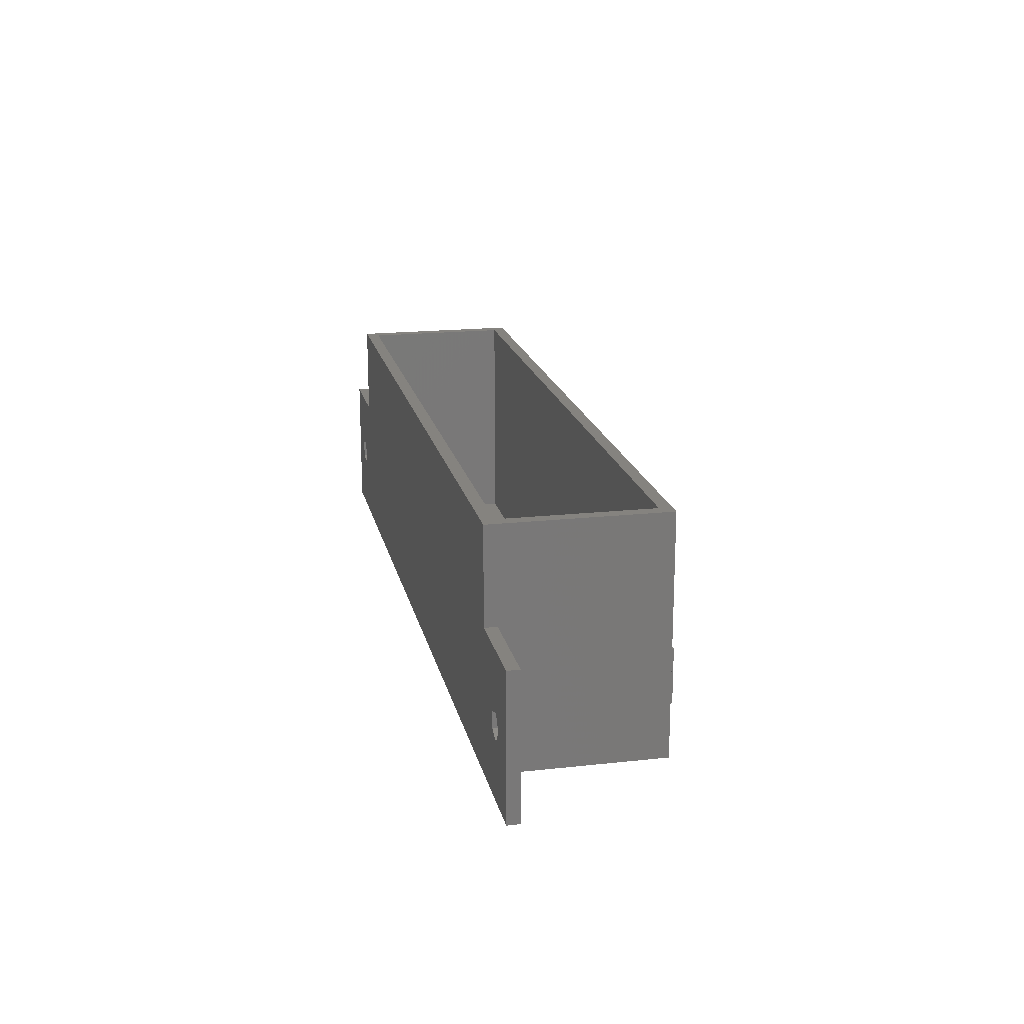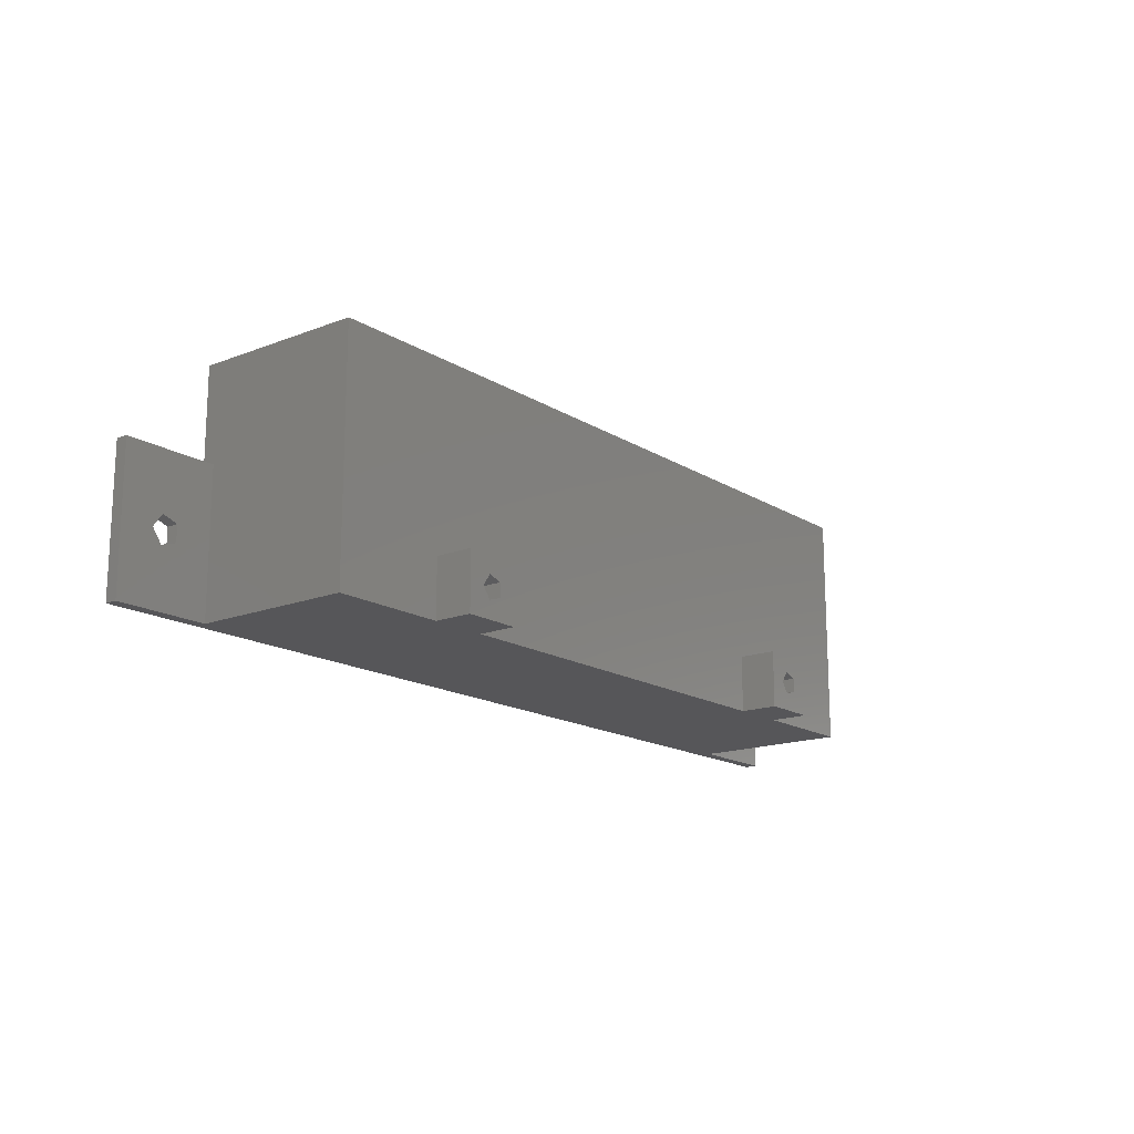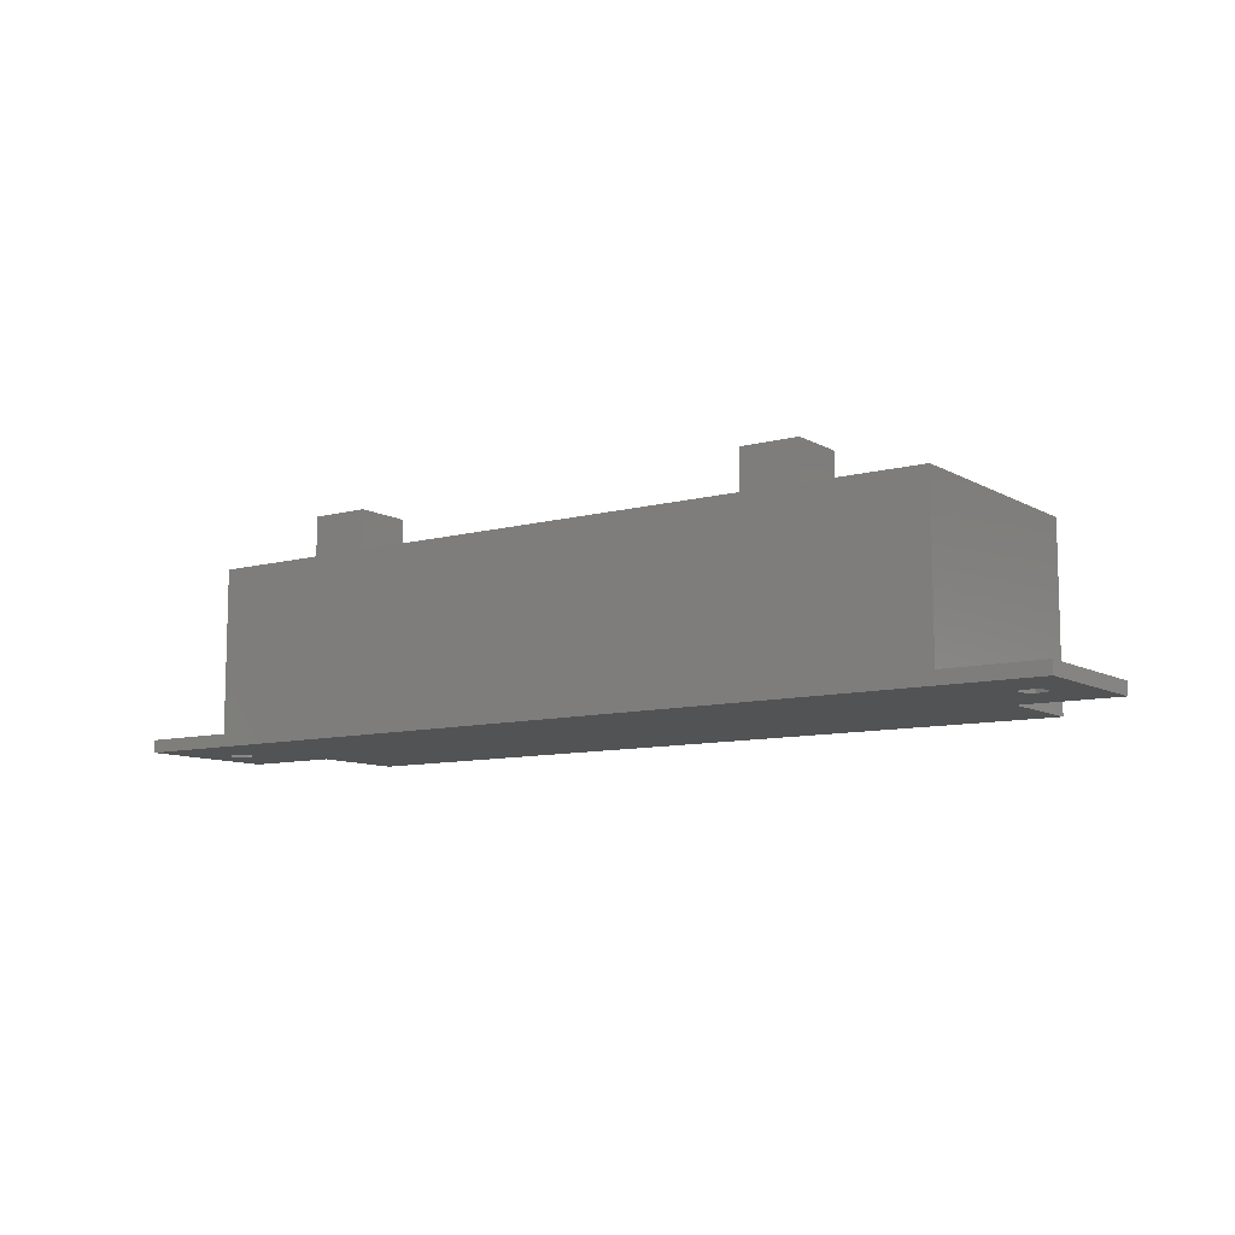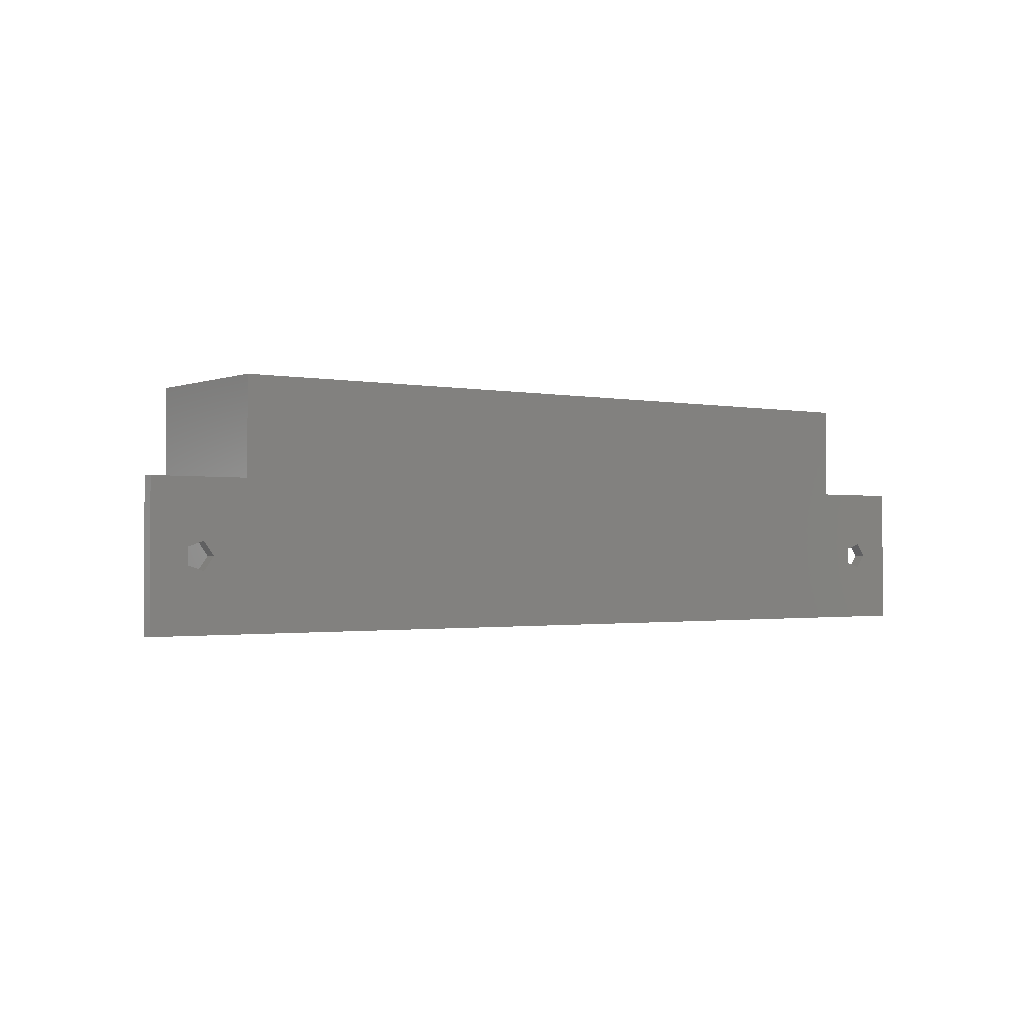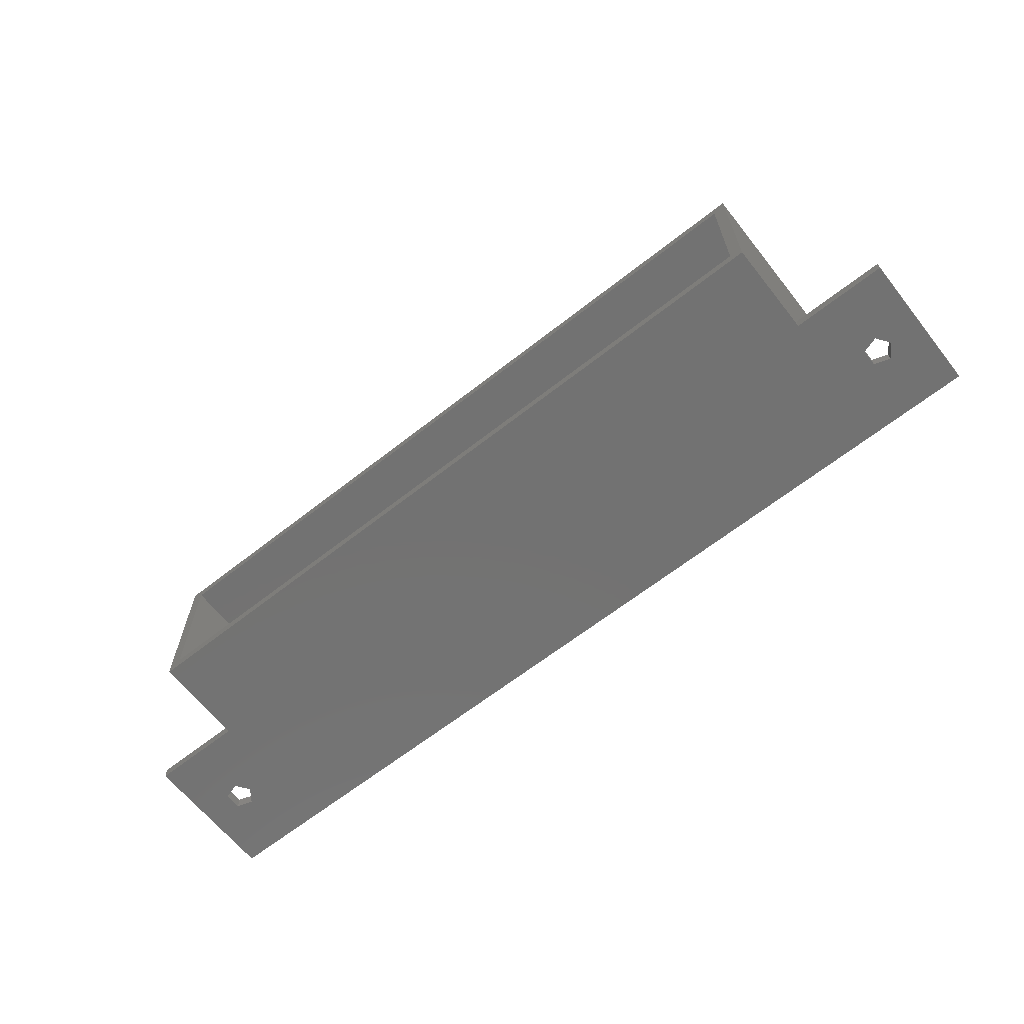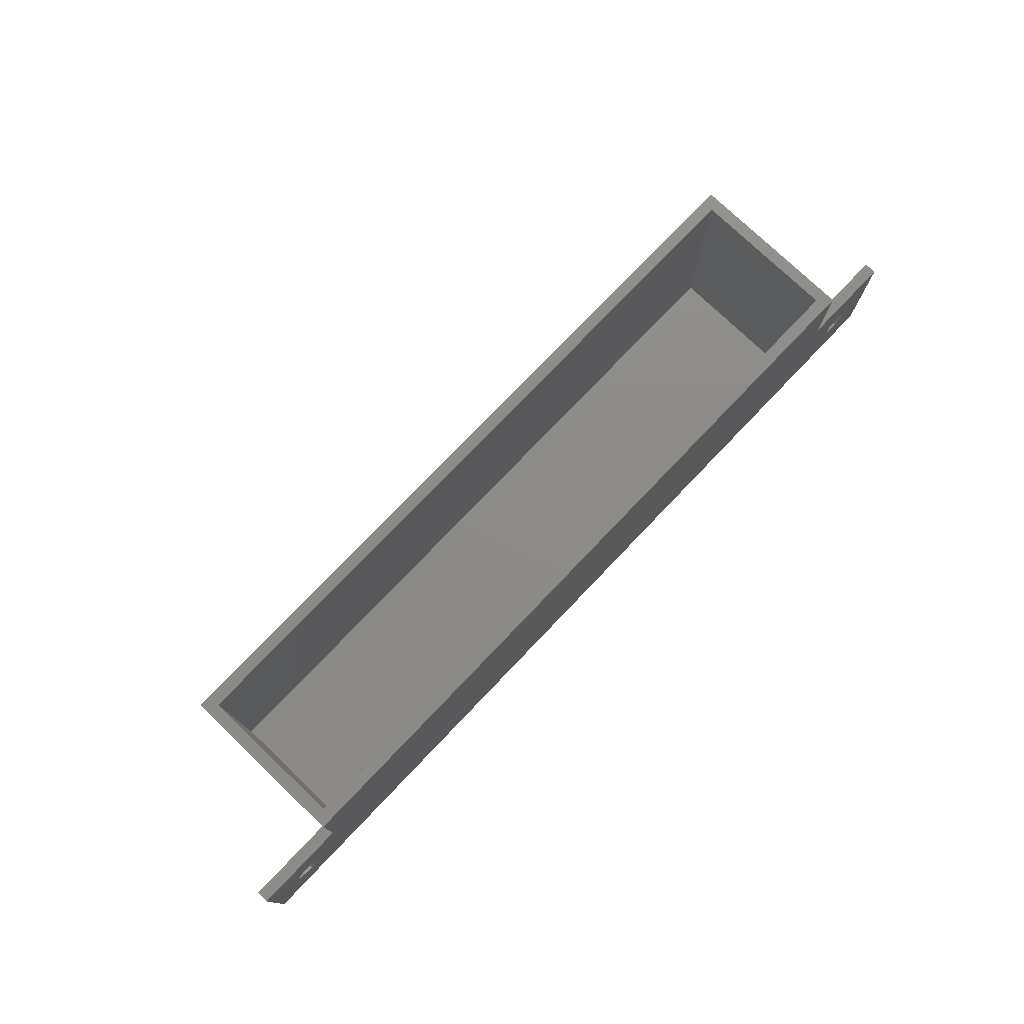
<metadata>
{"format":"stl","ext":"stl","renderer":"f3d","projection":"perspective","resolution":1024,"background":"white","views":[{"elev":18.5,"azim":78.0,"up":"+Z"},{"elev":-16.2,"azim":128.5,"up":"+Z"},{"elev":-9.6,"azim":-144.9,"up":"+Y"},{"elev":-1.4,"azim":-36.2,"up":"+Z"},{"elev":-64.4,"azim":38.4,"up":"+Y"},{"elev":76.4,"azim":-46.3,"up":"+Z"}]}
</metadata>
<code>
# stl→obj: 92 verts, 188 faces
v -39.55 -16.8 15
v -39.55 0 0
v -39.55 -16.8 0
v -39.55 0 25
v -39.55 -18.1 25
v -39.55 -18.1 15
v 39.55 0 25
v 38.25 -1.3 25
v 39.55 -18.1 25
v -38.25 -1.3 25
v -38.25 -16.8 25
v 38.25 -16.8 25
v 39.55 -16.8 15
v 39.55 0 0
v 39.55 -18.1 15
v 39.55 -16.8 0
v 49.55 -18.1 0
v 49.55 -16.8 0
v 27.5 0 0
v 21.5 0 0
v 27.5 4 0
v -21.5 0 0
v -27.5 0 0
v -21.5 4 0
v -49.55 -18.1 0
v -49.55 -16.8 0
v 21.5 4 0
v -27.5 4 0
v 43.34 -18.1 8.382
v 45.01 -18.1 8.927
v 43.34 -18.1 6.618
v -43.05 -18.1 7.5
v -44.09 -18.1 6.073
v -44.09 -18.1 8.927
v -49.55 -18.1 15
v -45.76 -18.1 8.382
v -45.76 -18.1 6.618
v 49.55 -18.1 15
v 46.05 -18.1 7.5
v 45.01 -18.1 6.073
v -21.5 0 6
v 21.5 0 6
v 27.5 0 6
v -27.5 0 6
v 25.55 0 3.269
v 23.49 0 3.735
v 24.89 0 4.189
v 25.08 0 2.08
v 25.75 0 3
v 23.49 0 2.265
v 24.89 0 1.811
v -23.45 0 3.269
v -25.51 0 3.735
v -24.11 0 4.189
v -23.92 0 2.08
v -23.25 0 3
v -25.51 0 2.265
v -24.11 0 1.811
v -38.25 -1.3 0.8
v -38.25 -16.8 0.8
v 38.25 -16.8 0.8
v 38.25 -1.3 0.8
v 21.5 4 6
v 27.5 4 6
v 24.89 4 4.189
v 25.08 4 3.92
v 25.75 4 3
v 25.55 4 2.731
v 24.89 4 1.811
v 23.49 4 3.735
v 23.49 4 2.265
v -27.5 4 6
v -21.5 4 6
v -24.11 4 4.189
v -23.92 4 3.92
v -23.25 4 3
v -23.45 4 2.731
v -24.11 4 1.811
v -25.51 4 3.735
v -25.51 4 2.265
v 49.55 -16.8 15
v 45.01 -16.8 8.927
v 46.05 -16.8 7.5
v 45.01 -16.8 6.073
v 43.34 -16.8 8.382
v 43.34 -16.8 6.618
v -49.55 -16.8 15
v -44.09 -16.8 8.927
v -43.05 -16.8 7.5
v -44.09 -16.8 6.073
v -45.76 -16.8 8.382
v -45.76 -16.8 6.618
f 1 2 3
f 2 1 4
f 5 1 6
f 1 5 4
f 7 8 9
f 7 10 8
f 10 4 11
f 4 10 7
f 12 9 8
f 11 9 12
f 11 5 9
f 5 11 4
f 7 13 14
f 9 13 7
f 13 9 15
f 14 13 16
f 17 16 18
f 16 19 14
f 19 20 21
f 16 20 19
f 16 22 20
f 22 23 24
f 3 22 16
f 22 3 23
f 17 3 16
f 25 3 17
f 3 25 26
f 21 20 27
f 24 23 28
f 23 3 2
f 15 29 30
f 31 6 32
f 6 31 29
f 33 31 32
f 25 31 33
f 34 6 35
f 32 6 34
f 6 29 15
f 35 36 34
f 35 37 36
f 31 25 17
f 37 25 33
f 25 37 35
f 6 9 5
f 9 6 15
f 15 30 38
f 39 38 30
f 39 17 38
f 40 17 39
f 31 17 40
f 20 41 42
f 41 20 22
f 42 7 43
f 14 43 7
f 43 14 19
f 7 42 4
f 41 4 42
f 44 4 41
f 2 44 23
f 44 2 4
f 45 46 47
f 48 45 49
f 45 48 46
f 46 48 50
f 50 48 51
f 52 53 54
f 55 52 56
f 52 55 53
f 53 55 57
f 57 55 58
f 11 59 10
f 59 11 60
f 61 8 62
f 8 61 12
f 59 8 10
f 8 59 62
f 59 61 62
f 61 59 60
f 61 11 12
f 11 61 60
f 20 63 27
f 63 20 42
f 63 43 64
f 43 63 42
f 43 21 64
f 21 43 19
f 64 65 63
f 64 66 65
f 64 67 66
f 21 68 67
f 68 21 69
f 21 67 64
f 70 63 65
f 71 63 70
f 27 69 21
f 71 27 63
f 69 27 71
f 23 72 28
f 72 23 44
f 72 41 73
f 41 72 44
f 41 24 73
f 24 41 22
f 73 74 72
f 73 75 74
f 73 76 75
f 24 77 76
f 77 24 78
f 24 76 73
f 79 72 74
f 80 72 79
f 28 78 24
f 80 28 72
f 78 28 80
f 47 66 45
f 66 47 65
f 46 65 47
f 65 46 70
f 45 67 49
f 67 45 66
f 46 71 70
f 71 46 50
f 71 51 69
f 51 71 50
f 49 68 48
f 68 49 67
f 48 69 51
f 69 48 68
f 54 75 52
f 75 54 74
f 53 74 54
f 74 53 79
f 52 76 56
f 76 52 75
f 53 80 79
f 80 53 57
f 80 58 78
f 58 80 57
f 56 77 55
f 77 56 76
f 55 78 58
f 78 55 77
f 13 38 81
f 38 13 15
f 38 18 81
f 18 38 17
f 81 82 13
f 81 83 82
f 83 18 84
f 18 83 81
f 85 13 82
f 86 13 85
f 16 84 18
f 86 16 13
f 84 16 86
f 25 87 26
f 87 25 35
f 87 6 1
f 6 87 35
f 1 88 87
f 1 89 88
f 89 3 90
f 3 89 1
f 91 87 88
f 92 87 91
f 26 90 3
f 92 26 87
f 90 26 92
f 39 82 83
f 82 39 30
f 29 82 30
f 82 29 85
f 29 86 85
f 86 29 31
f 86 40 84
f 40 86 31
f 40 83 84
f 83 40 39
f 32 88 89
f 88 32 34
f 36 88 34
f 88 36 91
f 36 92 91
f 92 36 37
f 92 33 90
f 33 92 37
f 33 89 90
f 89 33 32

</code>
